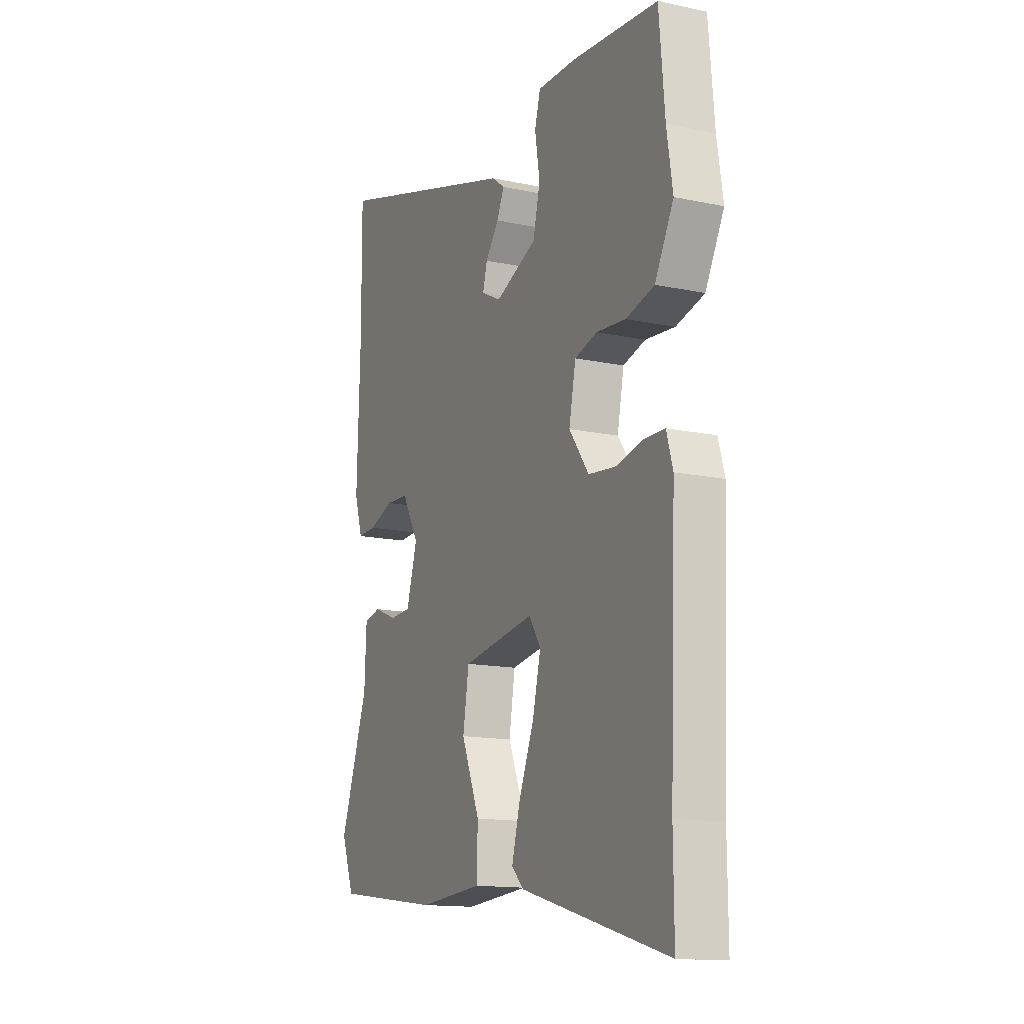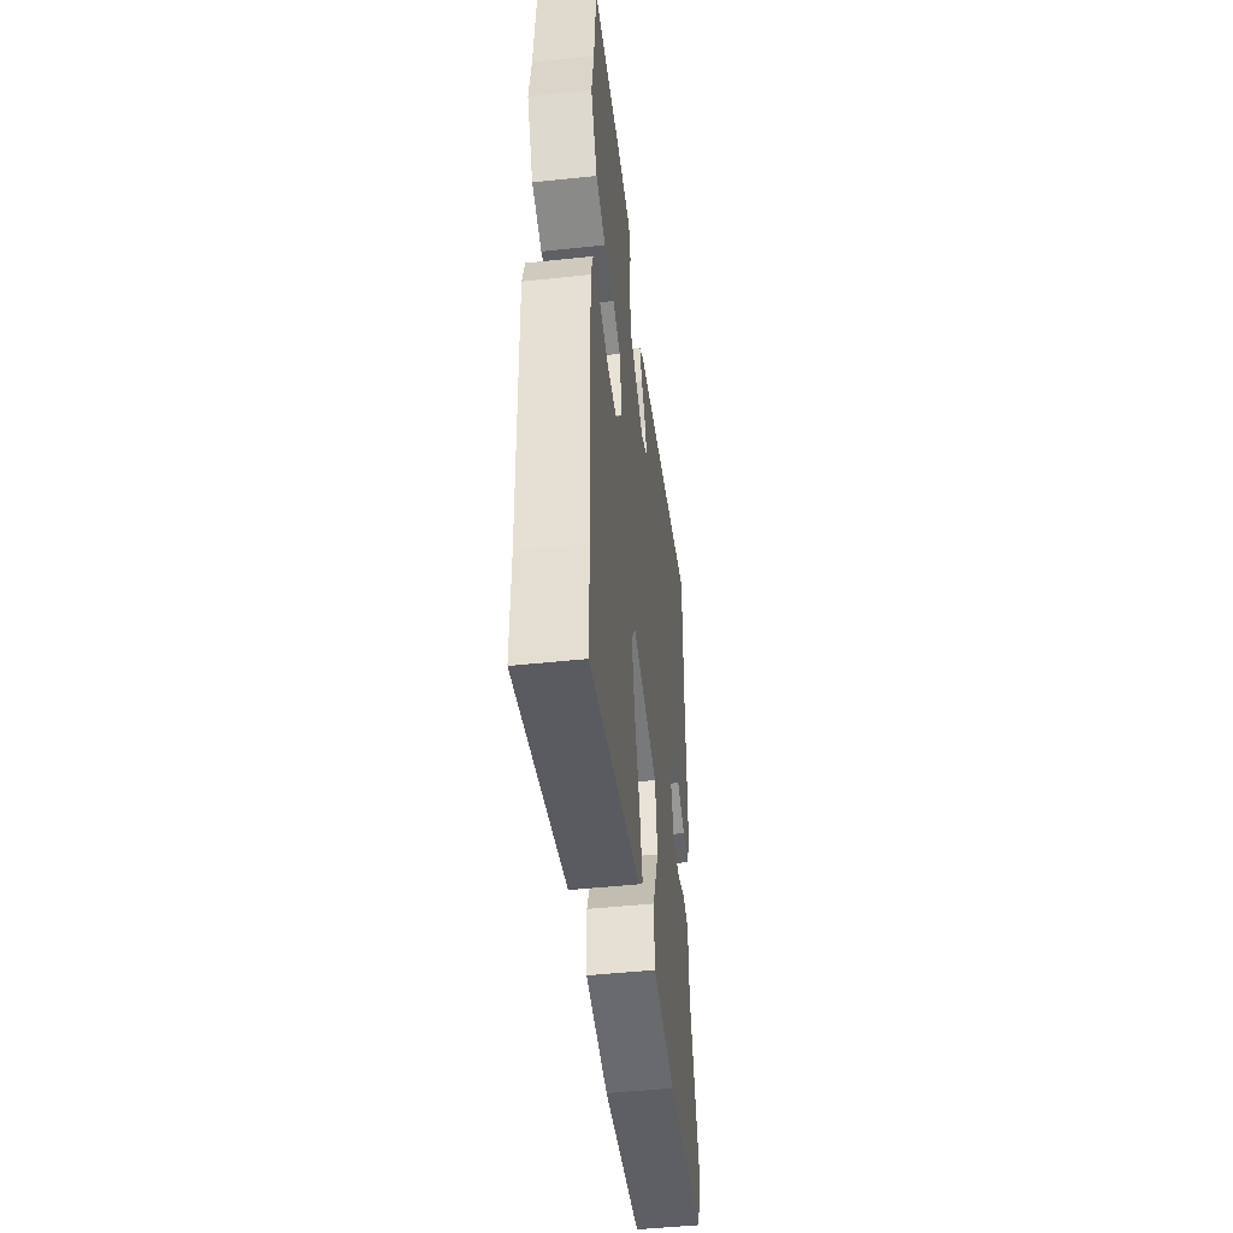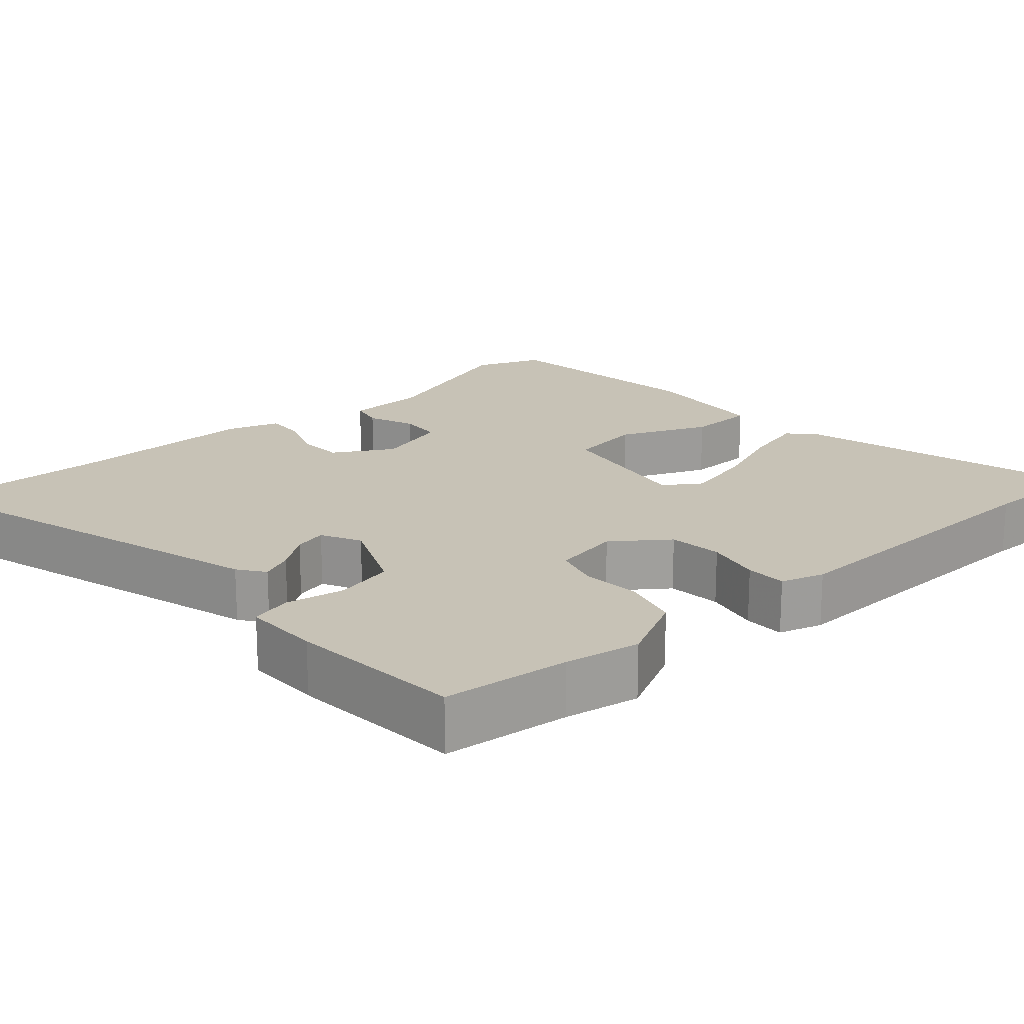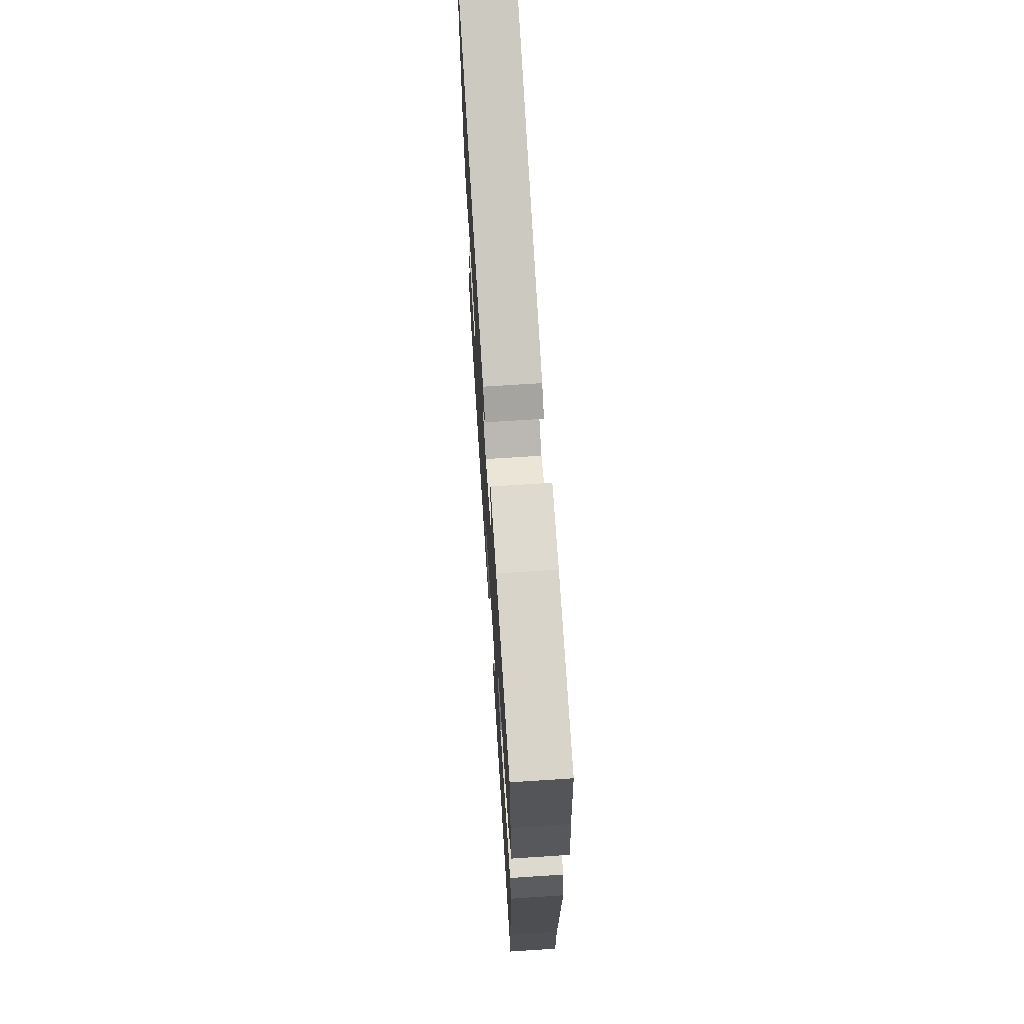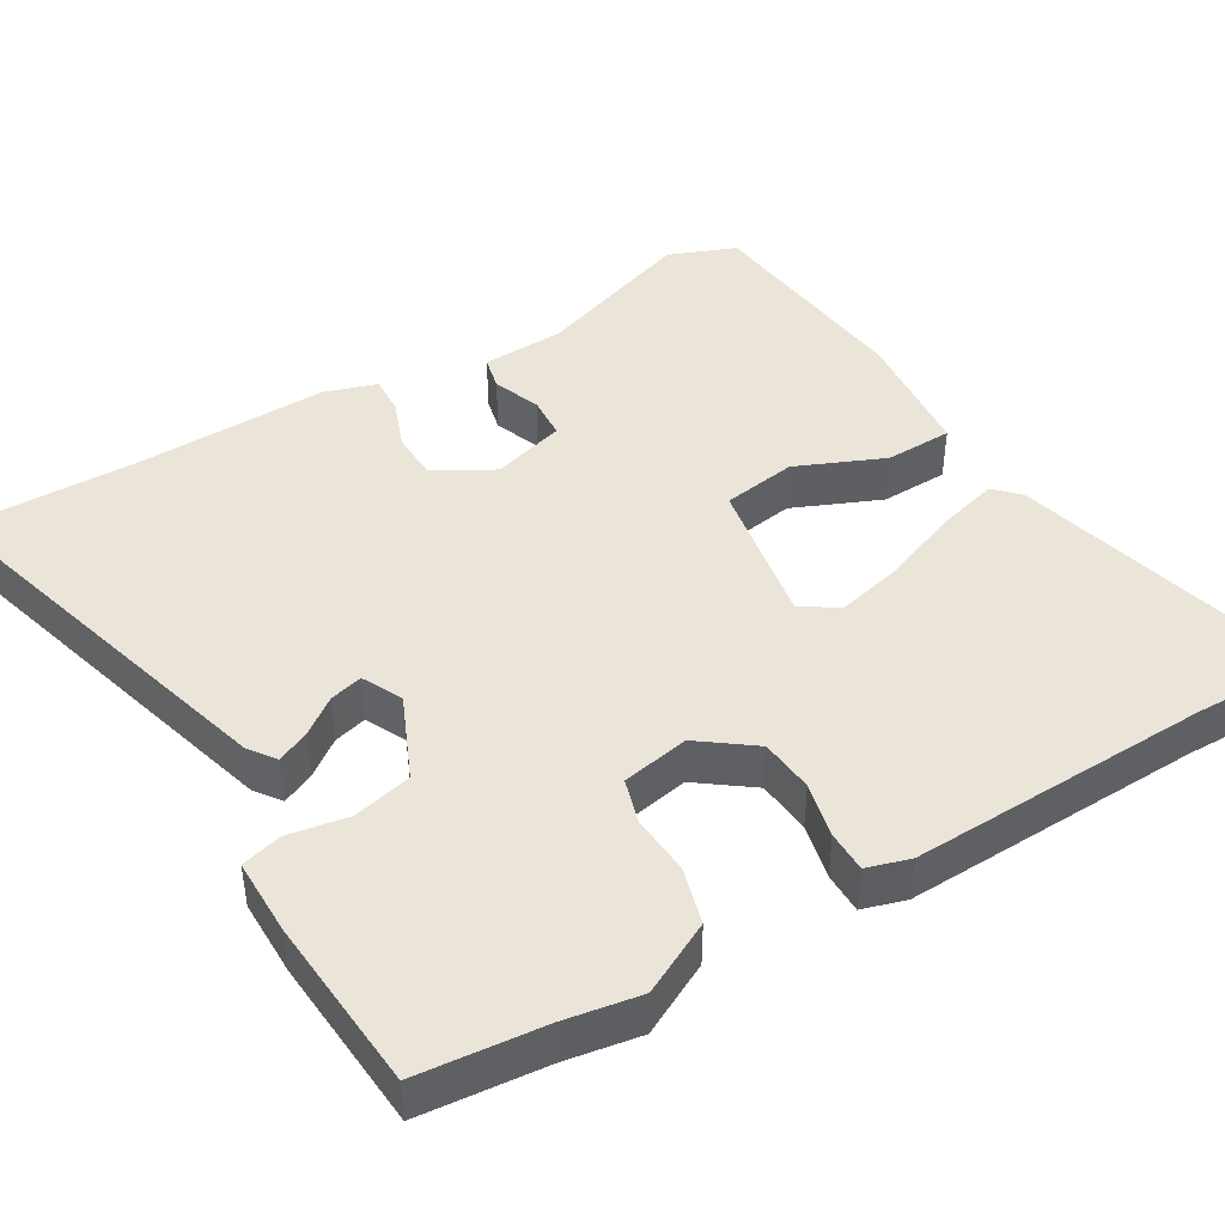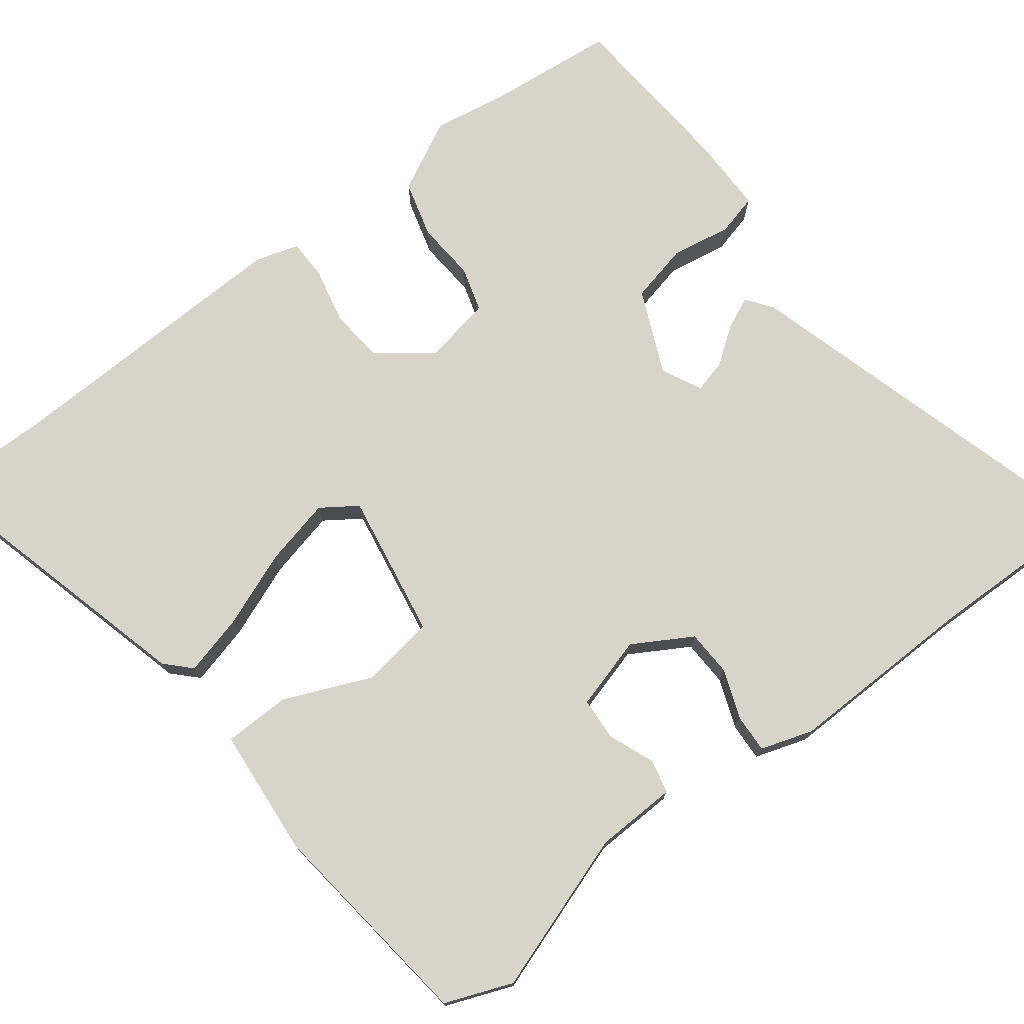
<metadata>
{"format":"obj","ext":"obj","renderer":"f3d","projection":"perspective","resolution":1024,"background":"white","views":[{"elev":-14.2,"azim":64.9,"up":"+Z"},{"elev":-48.9,"azim":96.7,"up":"+Z"},{"elev":19.2,"azim":49.0,"up":"+Y"},{"elev":70.5,"azim":86.3,"up":"+Z"},{"elev":44.6,"azim":59.9,"up":"+Y"},{"elev":74.8,"azim":-126.7,"up":"+Y"}]}
</metadata>
<code>
v -0.5 0.07 -0.501
v -0.534 0.07 -0.411
v -0.459 0.07 -0.199
v -0.454 0.07 -0.09
v -0.409 0.07 -0.08
v -0.347 0.07 -0.105
v -0.29 0.07 -0.102
v -0.261 0.07 -0.005
v -0.306 0.07 0.074
v -0.368 0.07 0.077
v -0.434 0.07 0.053
v -0.485 0.07 0.051
v -0.507 0.07 0.121
v -0.499 0.07 0.376
v -0.501 0.07 0.616
v 0.009 0.07 0.465
v 0.044 0.07 0.439
v 0.024 0.07 0.396
v -0.012 0.07 0.348
v -0.024 0.07 0.304
v 0.029 0.07 0.277
v 0.141 0.07 0.325
v 0.16 0.07 0.404
v 0.147 0.07 0.484
v 0.162 0.07 0.539
v 0.265 0.07 0.538
v 0.498 0.07 0.518
v 0.513 0.07 0.348
v 0.529 0.07 0.247
v 0.479 0.07 0.152
v 0.403 0.07 0.132
v 0.324 0.07 0.139
v 0.264 0.07 0.122
v 0.246 0.07 0.032
v 0.299 0.07 -0.041
v 0.371 0.07 -0.049
v 0.445 0.07 -0.033
v 0.5 0.07 -0.034
v 0.517 0.07 -0.092
v 0.5 0.07 -0.494
v 0.501 0.07 -0.65
v 0.105 0.07 -0.542
v 0.073 0.07 -0.51
v 0.095 0.07 -0.429
v 0.136 0.07 -0.328
v 0.158 0.07 -0.238
v 0.126 0.07 -0.19
v -0.069 0.07 -0.221
v -0.085 0.07 -0.319
v -0.036 0.07 -0.437
v -0.039 0.07 -0.526
v -0.211 0.07 -0.539
v -0.5 0 -0.501
v -0.534 0 -0.411
v -0.459 0 -0.199
v -0.454 0 -0.09
v -0.409 0 -0.08
v -0.347 0 -0.105
v -0.29 0 -0.102
v -0.261 0 -0.005
v -0.306 0 0.074
v -0.368 0 0.077
v -0.434 0 0.053
v -0.485 0 0.051
v -0.507 0 0.121
v -0.499 0 0.376
v -0.501 0 0.616
v 0.009 0 0.465
v 0.044 0 0.439
v 0.024 0 0.396
v -0.012 0 0.348
v -0.024 0 0.304
v 0.029 0 0.277
v 0.141 0 0.325
v 0.16 0 0.404
v 0.147 0 0.484
v 0.162 0 0.539
v 0.265 0 0.538
v 0.498 0 0.518
v 0.513 0 0.348
v 0.529 0 0.247
v 0.479 0 0.152
v 0.403 0 0.132
v 0.324 0 0.139
v 0.264 0 0.122
v 0.246 0 0.032
v 0.299 0 -0.041
v 0.371 0 -0.049
v 0.445 0 -0.033
v 0.5 0 -0.034
v 0.517 0 -0.092
v 0.5 0 -0.494
v 0.501 0 -0.65
v 0.105 0 -0.542
v 0.073 0 -0.51
v 0.095 0 -0.429
v 0.136 0 -0.328
v 0.158 0 -0.238
v 0.126 0 -0.19
v -0.069 0 -0.221
v -0.085 0 -0.319
v -0.036 0 -0.437
v -0.039 0 -0.526
v -0.211 0 -0.539
f 1 2 3
f 52 1 3
f 51 52 3
f 50 51 3
f 49 50 3
f 4 5 6
f 3 4 6
f 49 3 6
f 48 49 6
f 47 48 6 7
f 43 44 45
f 42 43 45
f 41 42 45
f 40 41 45
f 40 45 46
f 39 40 46
f 38 39 46
f 37 38 46
f 36 37 46
f 35 36 46 47
f 30 31 32
f 29 30 32
f 28 29 32
f 28 32 33
f 27 28 33
f 26 27 33
f 25 26 33
f 24 25 33
f 23 24 33
f 22 23 33 34
f 17 18 19
f 16 17 19
f 15 16 19
f 14 15 19
f 14 19 20
f 13 14 20
f 12 13 20
f 11 12 20
f 10 11 20
f 9 10 20 21
f 47 7 8
f 35 47 8
f 34 35 8
f 21 22 34
f 9 21 34
f 8 9 34
f 55 54 53
f 55 53 104
f 55 104 103
f 55 103 102
f 55 102 101
f 58 57 56
f 58 56 55
f 58 55 101
f 58 101 100
f 59 58 100 99
f 97 96 95
f 97 95 94
f 97 94 93
f 97 93 92
f 98 97 92
f 98 92 91
f 98 91 90
f 98 90 89
f 98 89 88
f 99 98 88 87
f 84 83 82
f 84 82 81
f 84 81 80
f 85 84 80
f 85 80 79
f 85 79 78
f 85 78 77
f 85 77 76
f 85 76 75
f 86 85 75 74
f 71 70 69
f 71 69 68
f 71 68 67
f 71 67 66
f 72 71 66
f 72 66 65
f 72 65 64
f 72 64 63
f 72 63 62
f 73 72 62 61
f 60 59 99
f 60 99 87
f 60 87 86
f 86 74 73
f 86 73 61
f 86 61 60
f 1 53 54 2
f 2 54 55 3
f 3 55 56 4
f 4 56 57 5
f 5 57 58 6
f 6 58 59 7
f 7 59 60 8
f 8 60 61 9
f 9 61 62 10
f 10 62 63 11
f 11 63 64 12
f 12 64 65 13
f 13 65 66 14
f 14 66 67 15
f 15 67 68 16
f 16 68 69 17
f 17 69 70 18
f 18 70 71 19
f 19 71 72 20
f 20 72 73 21
f 21 73 74 22
f 22 74 75 23
f 23 75 76 24
f 24 76 77 25
f 25 77 78 26
f 26 78 79 27
f 27 79 80 28
f 28 80 81 29
f 29 81 82 30
f 30 82 83 31
f 31 83 84 32
f 32 84 85 33
f 33 85 86 34
f 34 86 87 35
f 35 87 88 36
f 36 88 89 37
f 37 89 90 38
f 38 90 91 39
f 39 91 92 40
f 40 92 93 41
f 41 93 94 42
f 42 94 95 43
f 43 95 96 44
f 44 96 97 45
f 45 97 98 46
f 46 98 99 47
f 47 99 100 48
f 48 100 101 49
f 49 101 102 50
f 50 102 103 51
f 51 103 104 52
f 52 104 53 1

</code>
